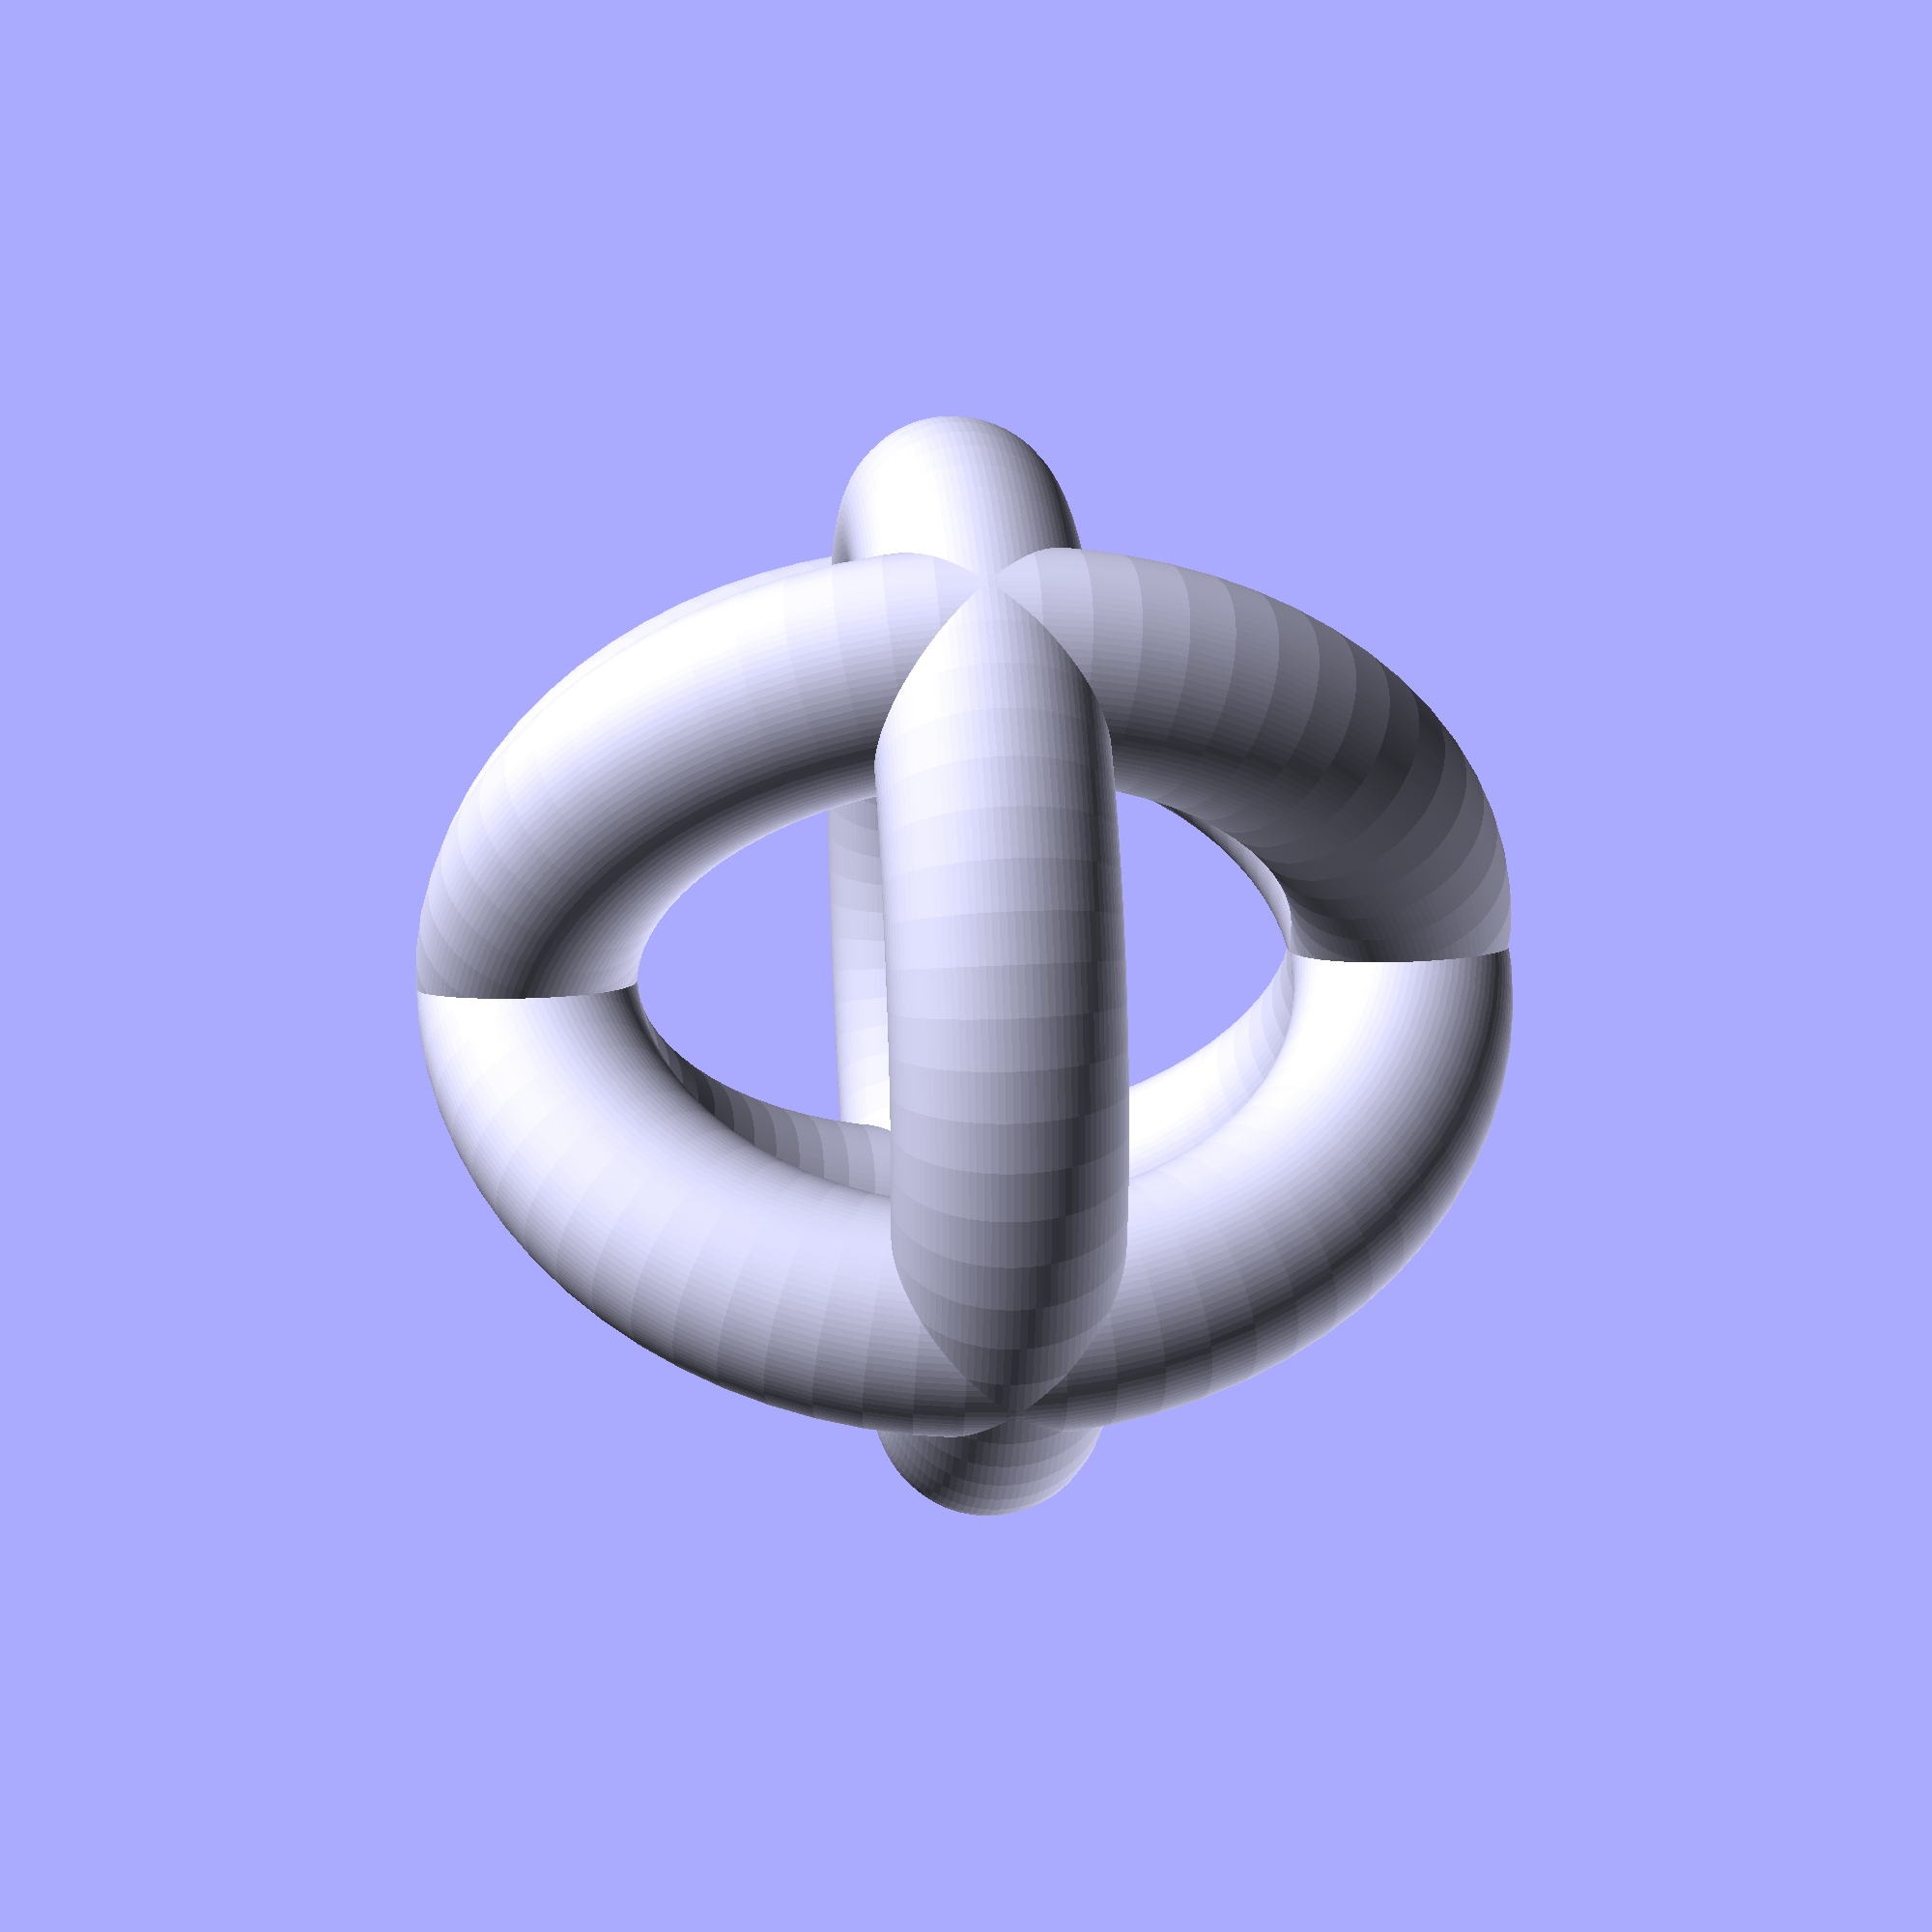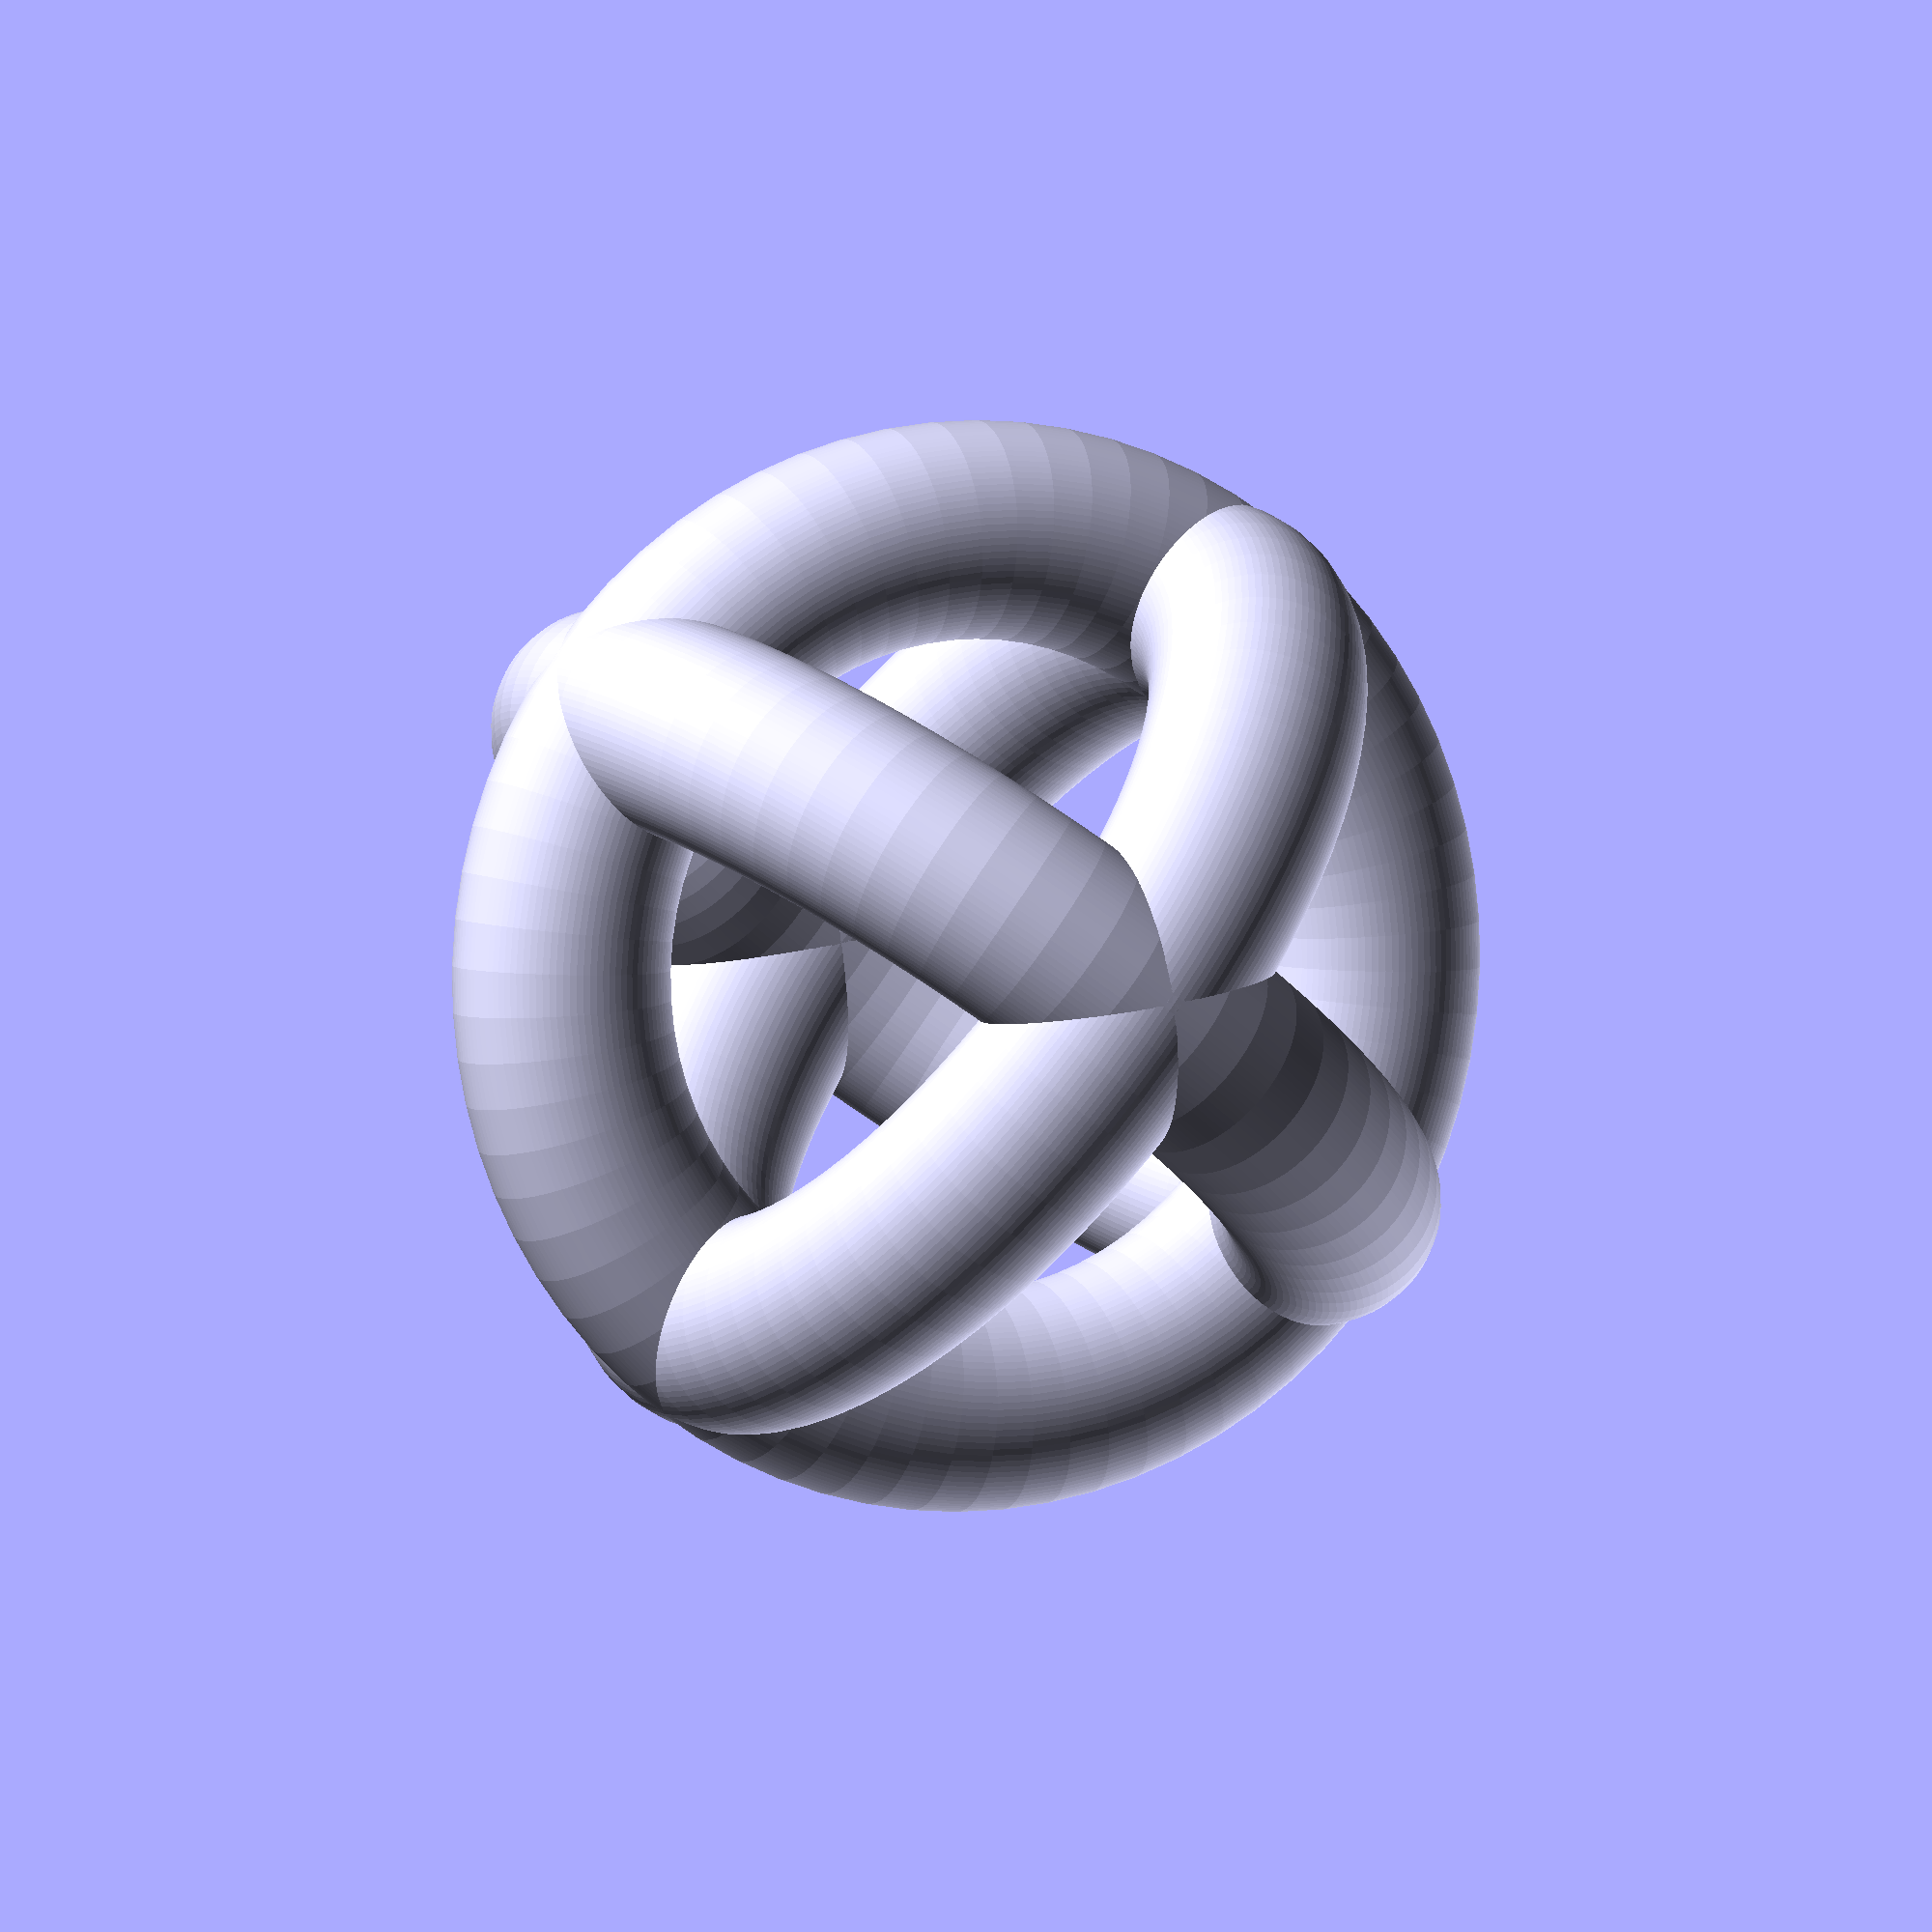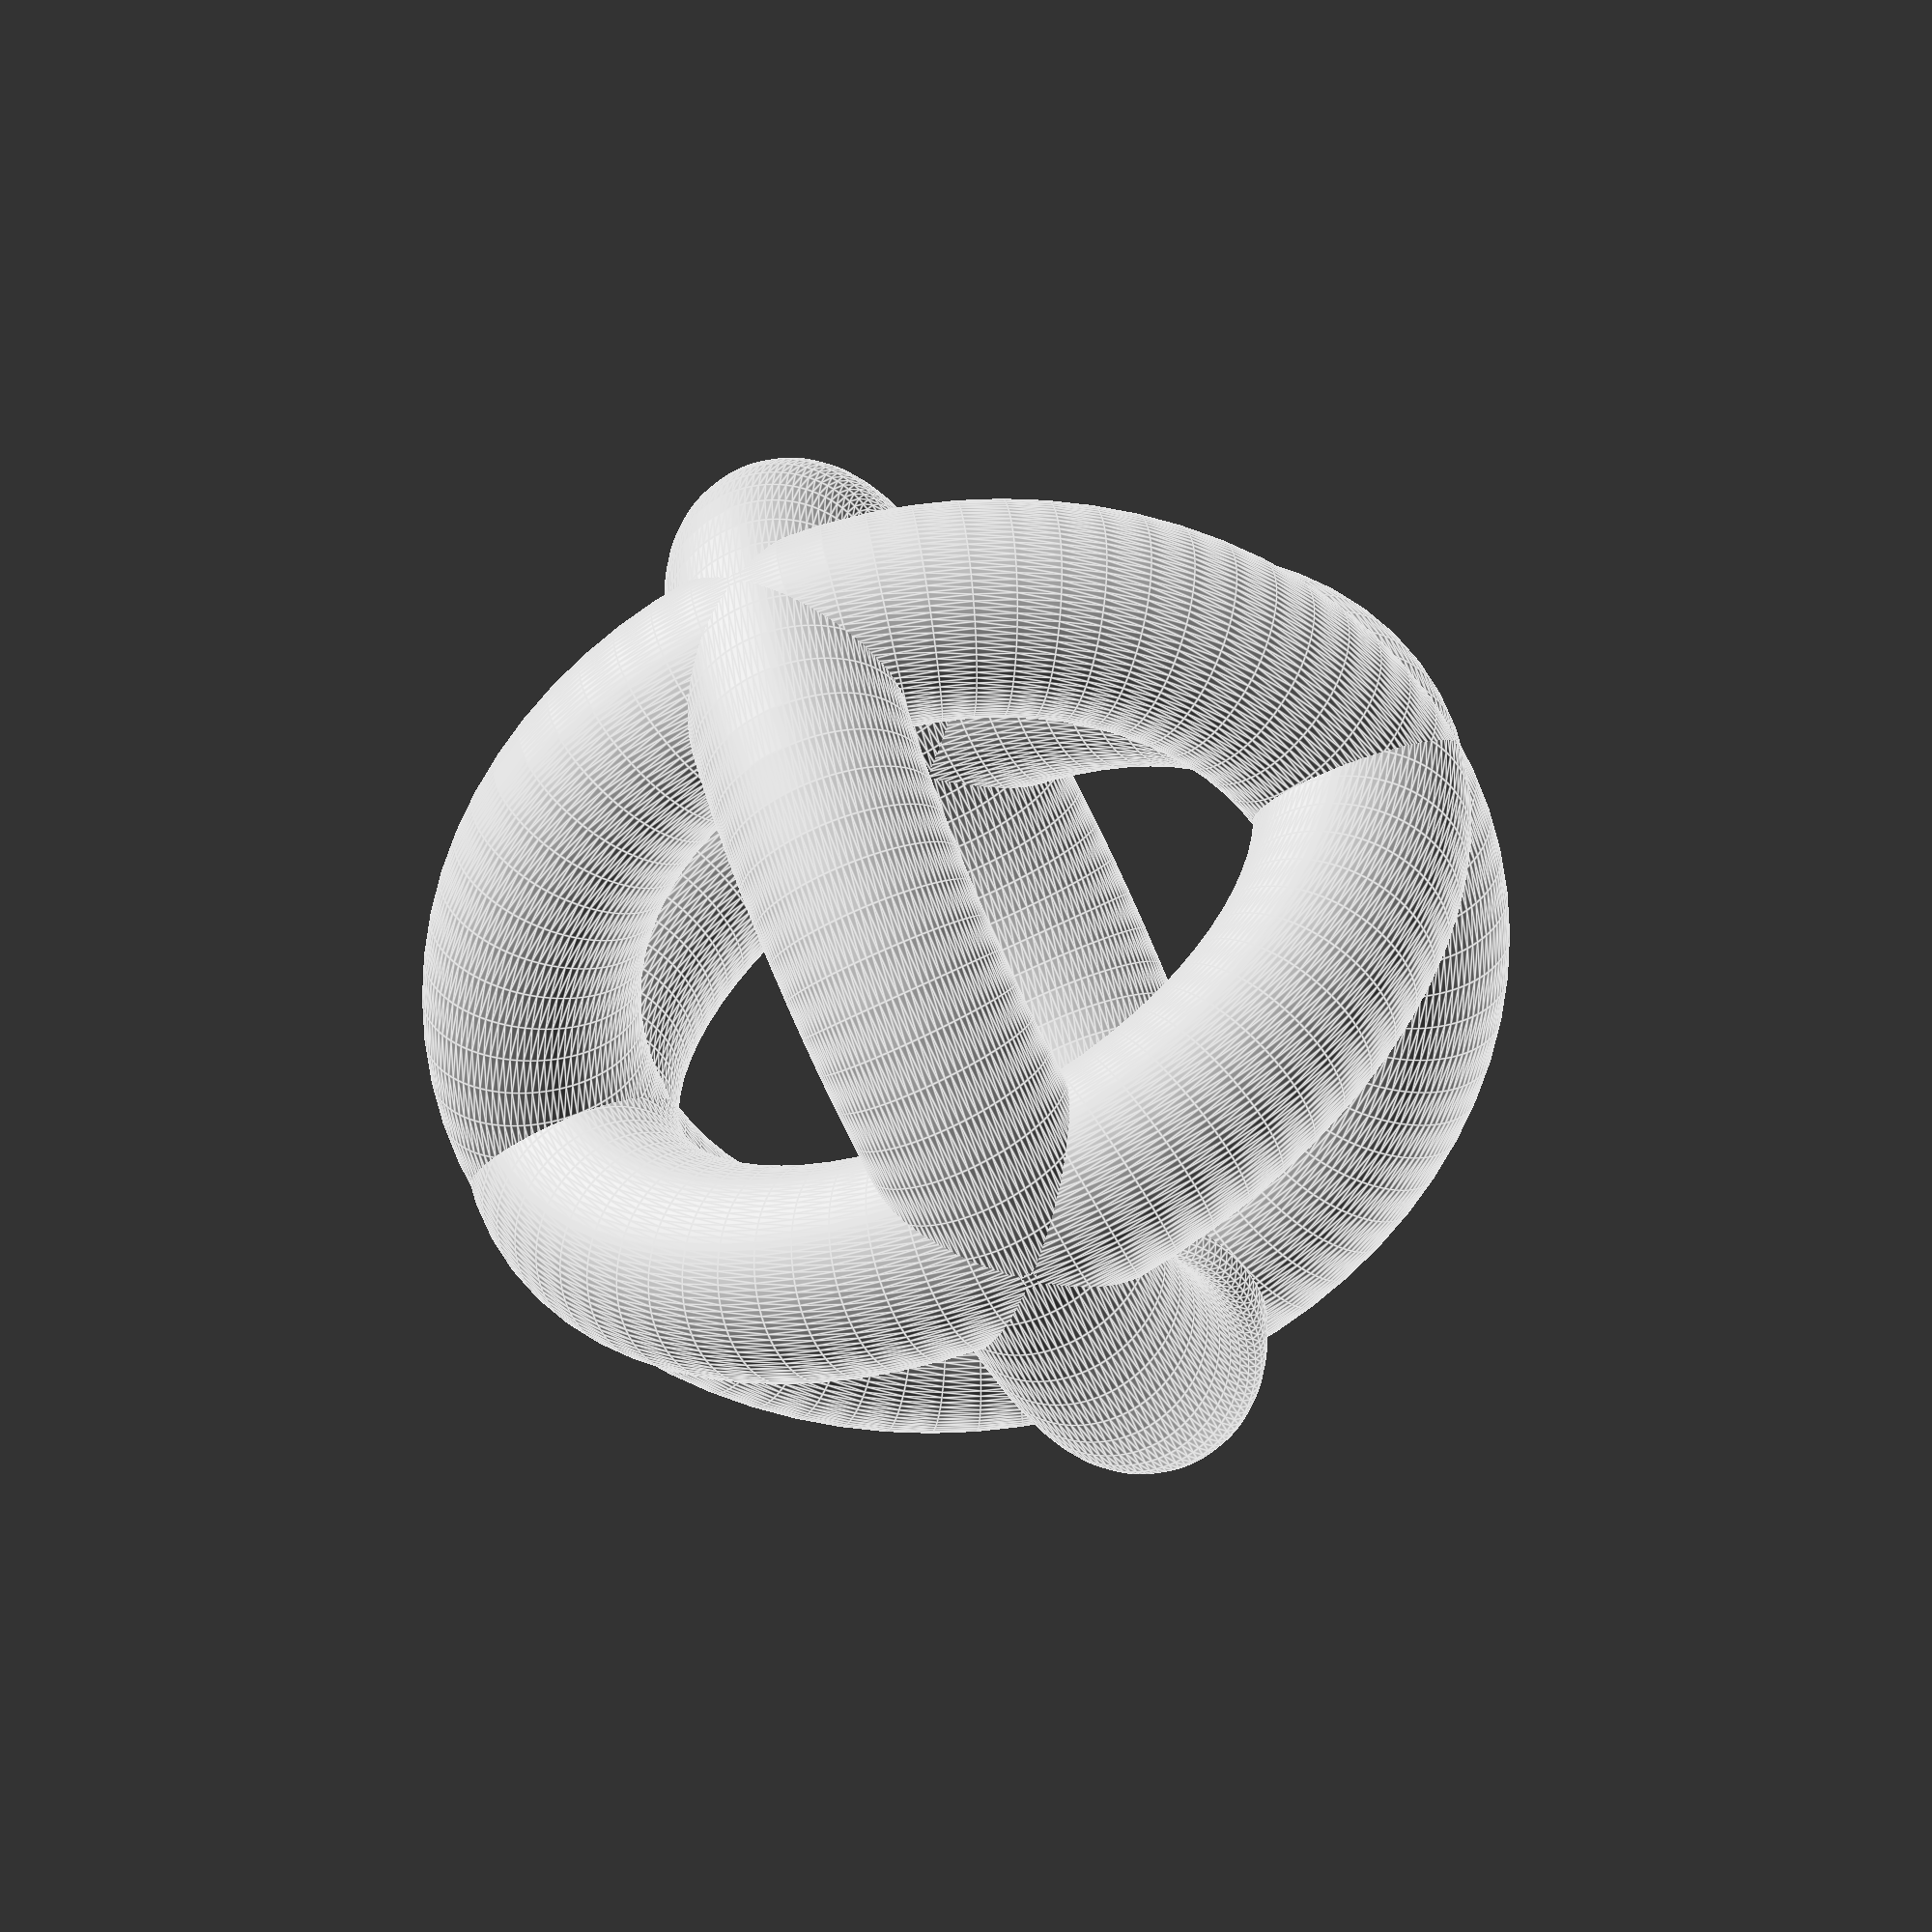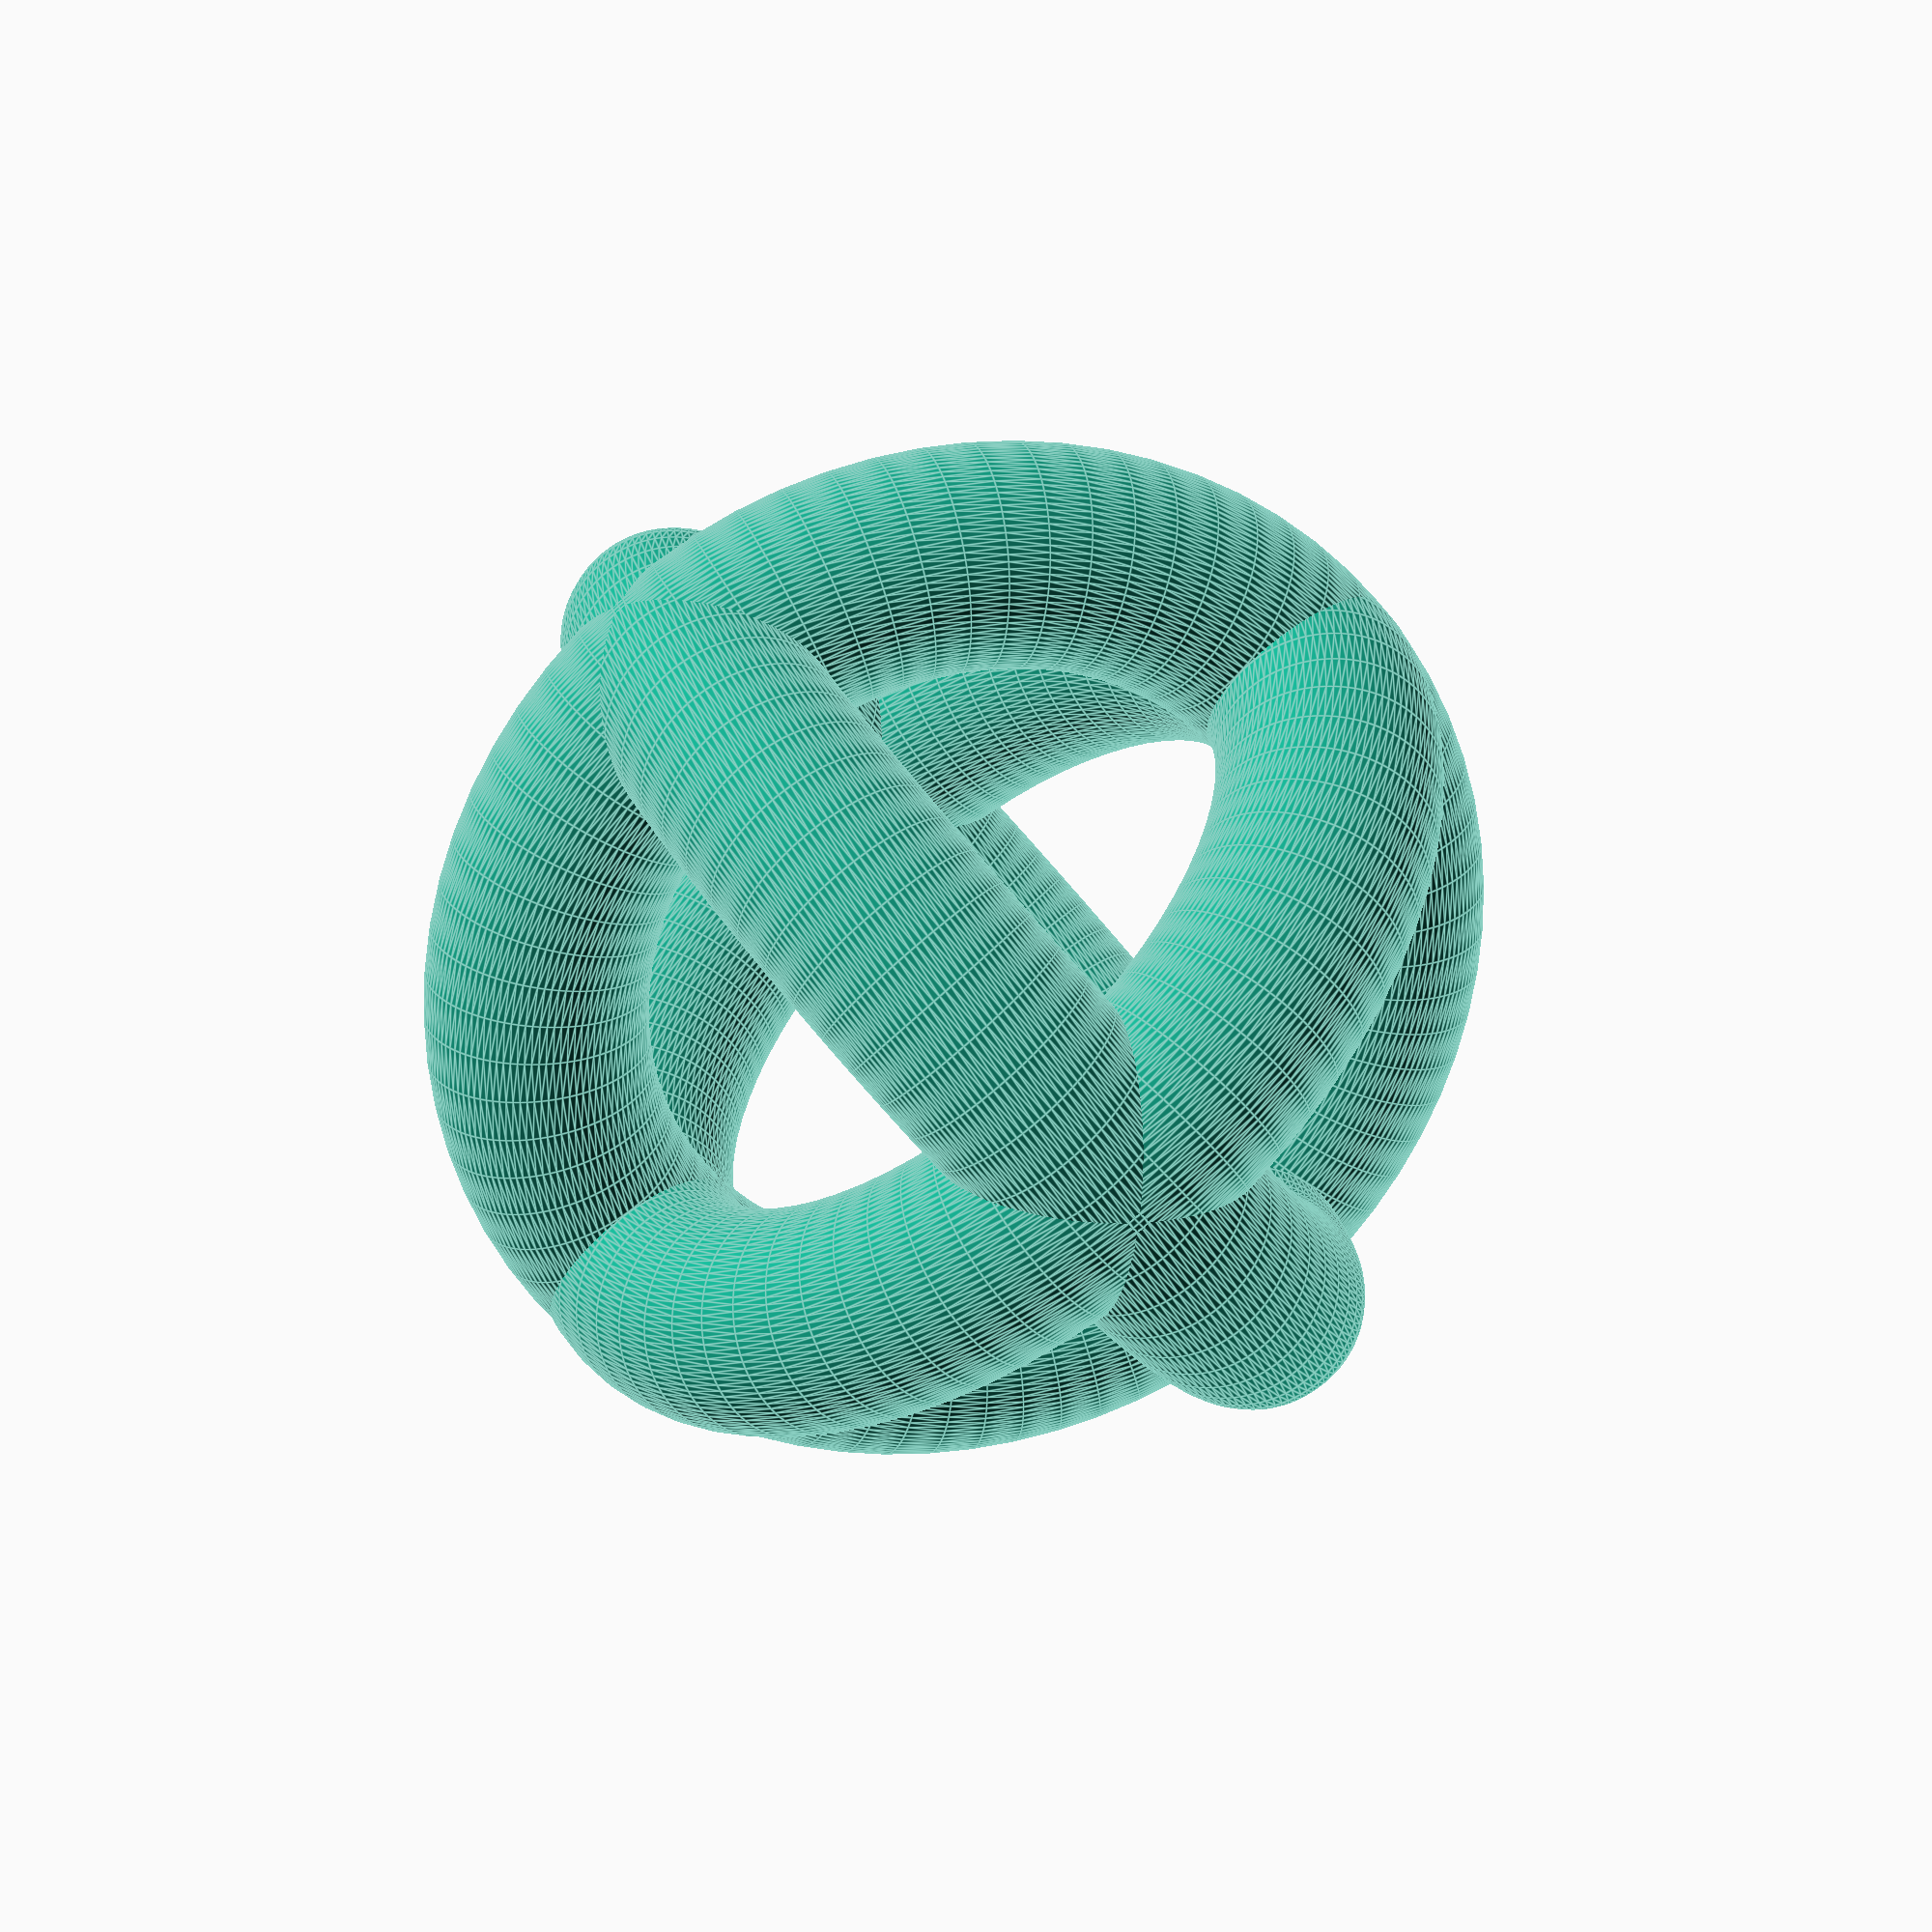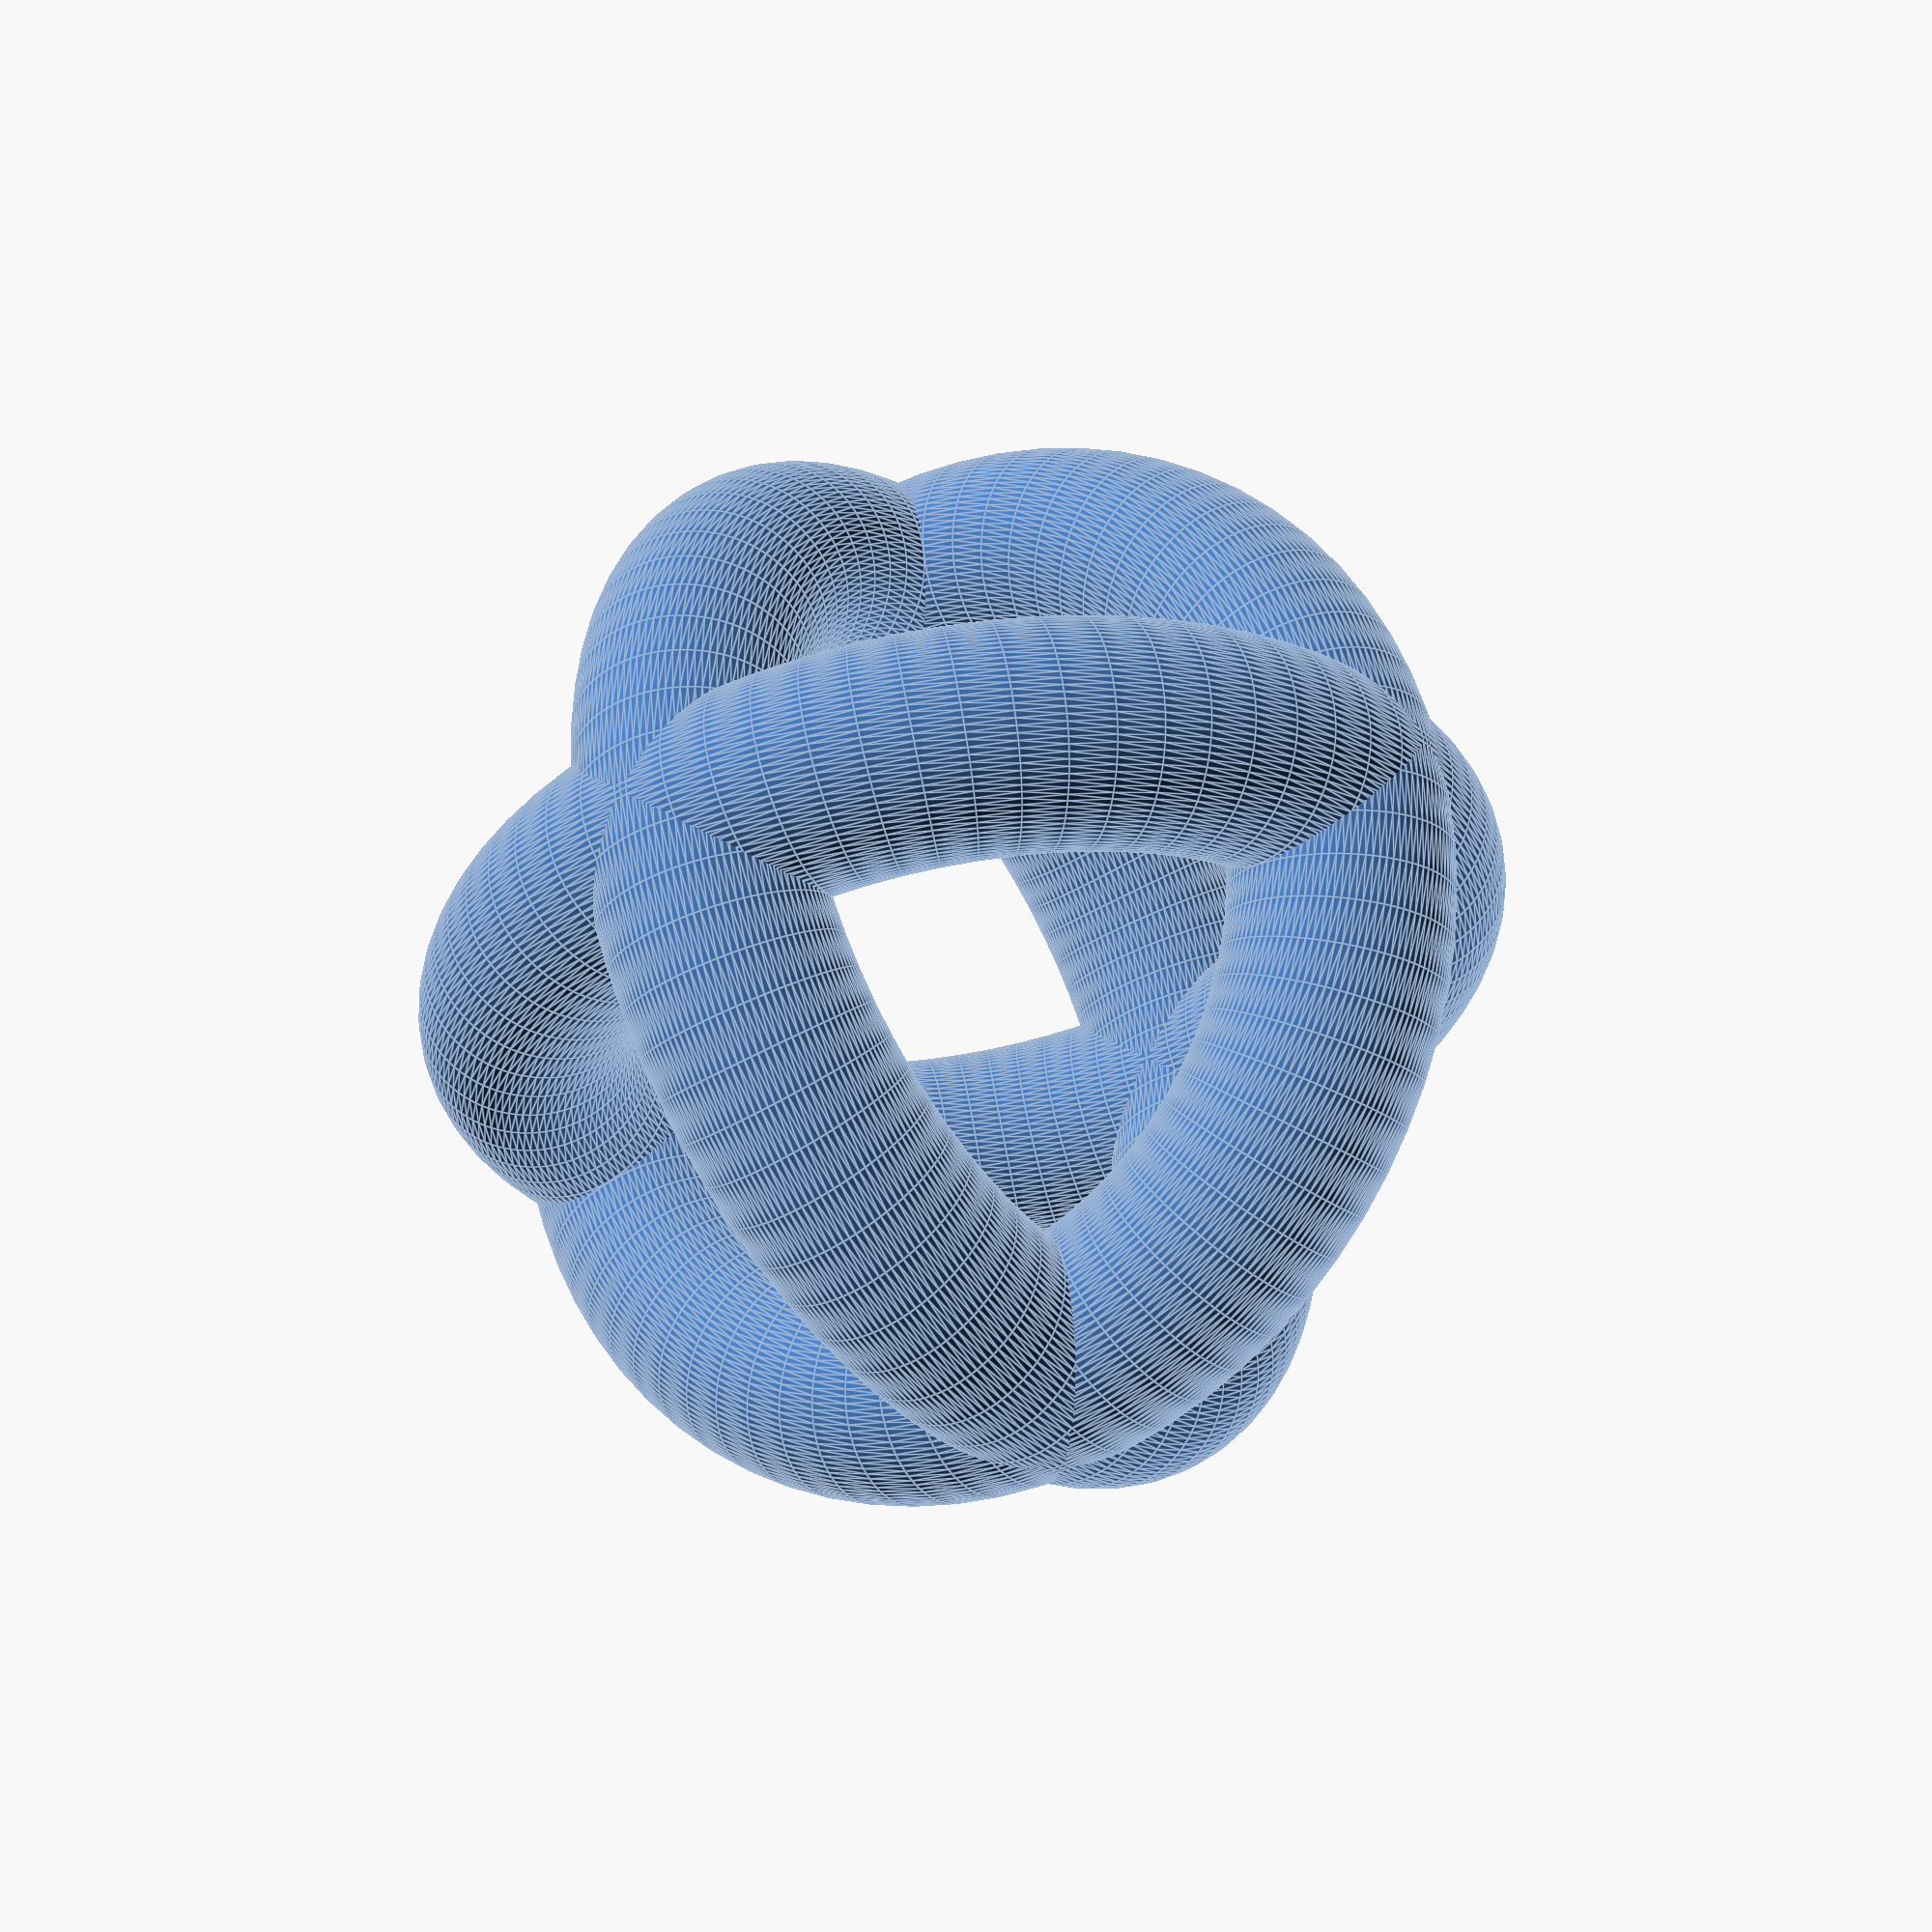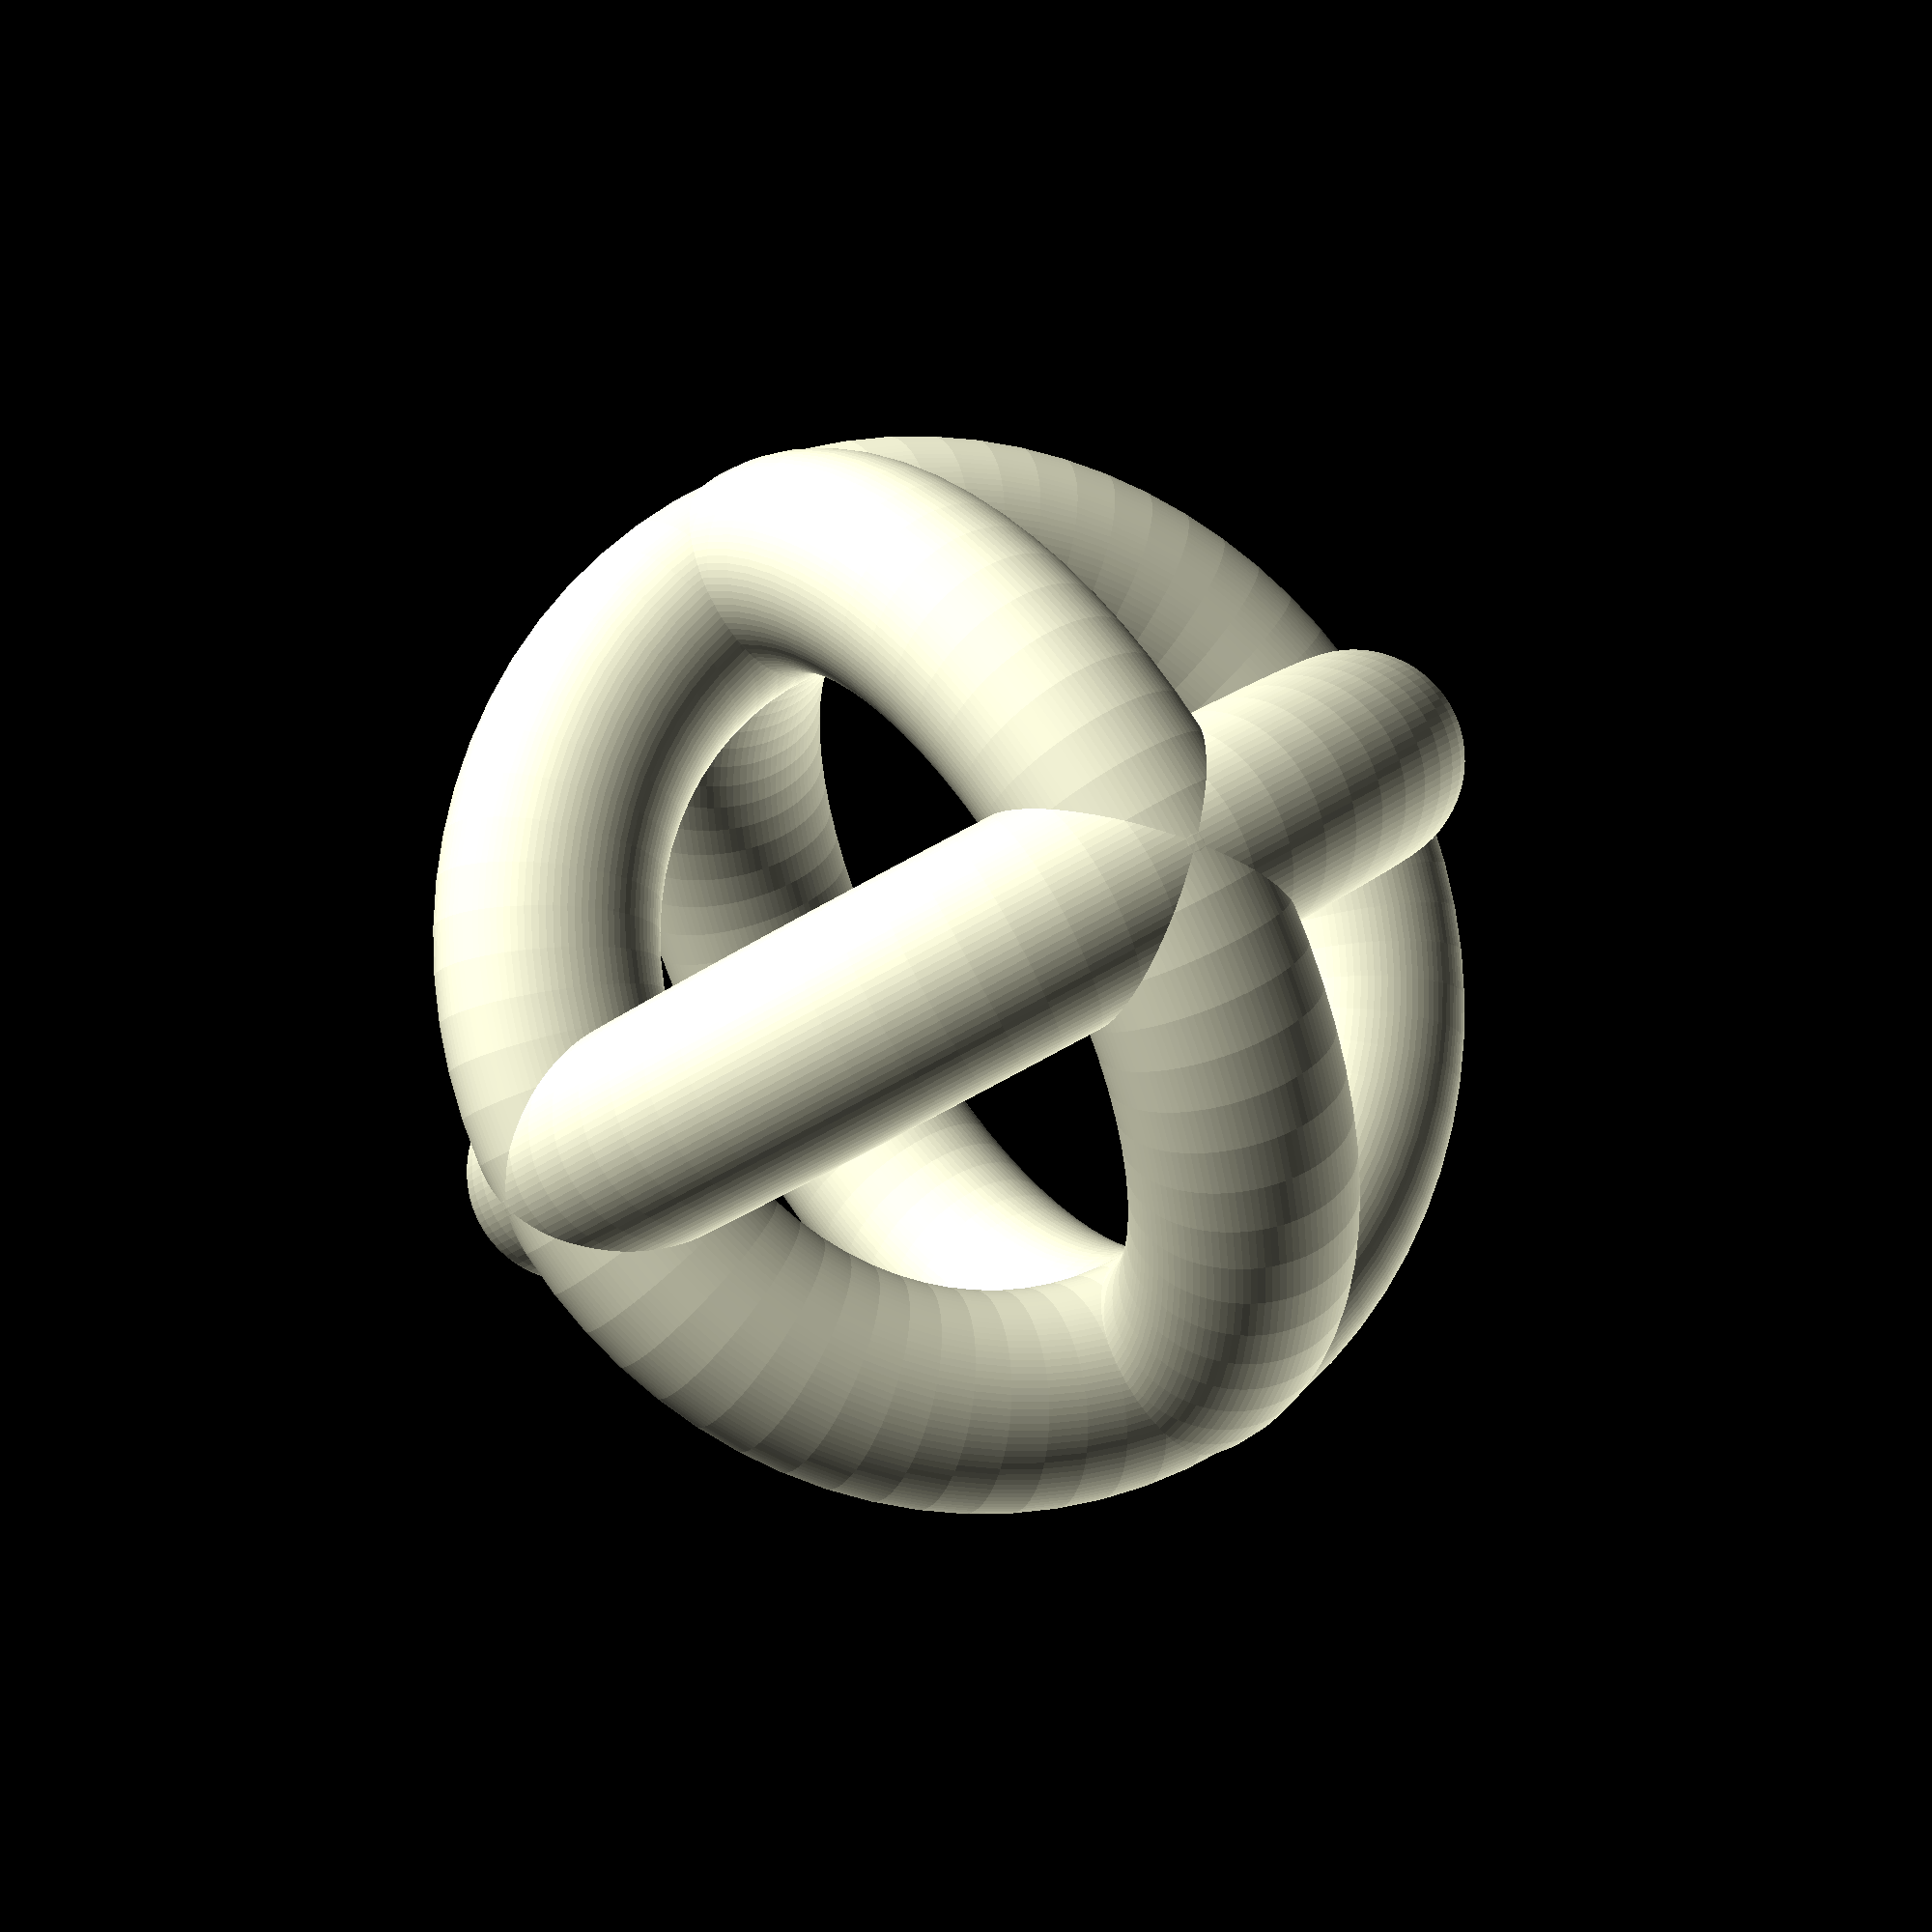
<openscad>
// Notes from openSCAD examples
// documentation: https://www.openscad.org/documentation.html
// cheatsheet: https://www.openscad.org/cheatsheet/index.html

// Global resolution
$fs = 0.1;  // Don't generate smaller facets than 0.1 mm
$fa = 5;    // Don't generate larger angles than 5 degrees

// Global variable
debug = true;

// act on children
//module Setup(col, rot, trans, s) {
//    color(col)
//        rotate(rot)
//            translate(trans)
//                scale(s)
//                    children();
//}

// union (cube || sphere)
//module union_cs() {
//    union() {
//        cube(1.5, center=true);
//        sphere(1.0);
//    }
//}
// Setup("Lime", [0,0,0], [30,0,0], 10.0) union_cs();

// union of 3 objects
//module union_3() {
//    // inner module
//    module xObj() cylinder(h=2.0, r=0.5, center=true);
//    union() {
//        rotate([0,90,0]) #xObj(); //highlight
//        rotate([90,0,0]) xObj();
//        rotate([0,0,90]) xObj();
//    }
//}
// Setup("Cyan", [0,0,0], [60,0,0], 10.0) union_3();

// intersection (cube && sphere)
//module intersection_cs() {
//    intersection() {
//        cube(1.5, center=true);
//        sphere(1.0);
//    }
//}
// color("Red") rotate([0,0,90]) translate([30,0,0]) scale(10.0) intersection_cs();

// difference (cube && !sphere)
//module difference_cs() {
//    union() {
//        cube(1.65, center=true);
//        rotate([45,45,0])
//            rotate([45,0,0])
//                cube(1.65, center=true);
//    }
//}
//color("Cyan") rotate([0,0,0]) translate([0,0,1.0/2]) scale(1.0) difference_cs();

// linear extrude text
//module tallText(letter, size=1) {
//    linear_extrude(height=size, convexity=4)
//    text(letter, 
//         size=size,
//         font="Bitstream Vera Sans",
//         halign="center",
//         valign="center");
//}
// translate([30,30,0]) tallText("Phil", 10);

// linear extrude with twist and scale
//module twistExtrude(size=1, twist=90, scale=1) {
//    linear_extrude(height = 2.0*size, twist = twist, scale = 0, 
//                   center = true, slices = 200)
//    square([1.0*size, 0.5*size], center = true);
//}
// color("red") translate([30, 60, 0]) twistExtrude(20);

// rotational extrude
//module rotateExtrude(size=1) {
//    rotate_extrude(angle=180, $fn = 80)
//    polygon( points=[[0,0],[8,4],[4,8],[4,12],[12,16],[0,20]] );
//}
// color("red") translate([0, -30, 0]) rotateExtrude(10);

// rotational extrude
module donut(rad1 = 1, rad2 = 1) {
    rotate_extrude(convexity = 10)
        translate([2*rad1, 0, 0])
            circle(r = rad2, $fn = 100);
}
union() {
    donut(2,1);
    rotate([90,0,0])
        donut(2,1);
    rotate([0,90,0])
        donut(2,1);
}

// projection
// translate([30, -30, 0]) projection() rotateExtrude(10);

// recursive function with echo
//function f4(x) = echo("f4: ", x = x)
//                 let(y = x == 1 ? 1 : x * f4(x - 1))
//                 echo("f4: ", y = y)
//                 y;
// r4 = f4(5);

// line function
function f(x) = 0.5 * x + 1;
//color("red")
//    for (a = [ -100 : 5 : 100 ])
//        translate([a, f(a), 0]) cube(2, center = true);

// parabolic function
//function g(x) = [ 5 * x + 20, f(x) * f(x) - 50, 0 ];
//color("green")
//    for (a = [ -200 : 10 : 200 ])
//        translate(g(a / 8)) sphere(1);

// list comprehension and array indexing
//module ngon(num, radii) {
//    polygon([for (i=[0:num-1], a=i*360/num, r=radii[i%len(radii)]) [ r*cos(a), r*sin(a) ]]);
//}
//translate([-30, -30, 0]) linear_extrude(height = 22.0) ngon(6, [10, 8]);

// intersection for loop
//translate([-30, 60, 0])
//intersection_for(n = [1 : 6])
//{
//    rotate([0, 0, n * 60])
//    {
//        translate([5,0,0])
//        sphere(r=12);
//    }
//}

// cross products
//echo("x cross y:", cross([1,0,0], [0,1,0]));

// conditional assignment
//function size(name) = 
//    (name == "S") ? 1:
//    (name == "M") ? 5:
//    (name == "L") ? 10:0;
//echo("S:", size("S"));
//echo("M:", size("M"));
//echo("L:", size("L"));
//echo("x:", size("x"));

// The $fn parameter will influence all objects inside this module
// It can, optionally, be overridden when instantiating the module
//module Logo(size=1, $fn=100) {
//    // Temporary variables
//    hole = size/2;
//    cylinderHeight = size * 1.25;
//
//    // One positive object (sphere) and three negative objects (cylinders)
//    difference() {
//        sphere(d=size);
//        
//        cylinder(d=hole, h=cylinderHeight, center=true);
//        // The '#' operator highlights the object
//        #rotate([90, 0, 0]) cylinder(d=hole, h=cylinderHeight, center=true);
//        rotate([0, 90, 0]) cylinder(d=hole, h=cylinderHeight, center=true);
//    }
//}
//color("White") translate([-60,0,0]) Logo(20);



</openscad>
<views>
elev=333.6 azim=23.6 roll=84.7 proj=p view=solid
elev=58.4 azim=235.3 roll=48.1 proj=o view=wireframe
elev=248.6 azim=195.5 roll=63.9 proj=o view=edges
elev=230.8 azim=159.1 roll=143.2 proj=p view=edges
elev=118.0 azim=35.9 roll=9.6 proj=p view=edges
elev=270.2 azim=25.3 roll=332.1 proj=p view=wireframe
</views>
